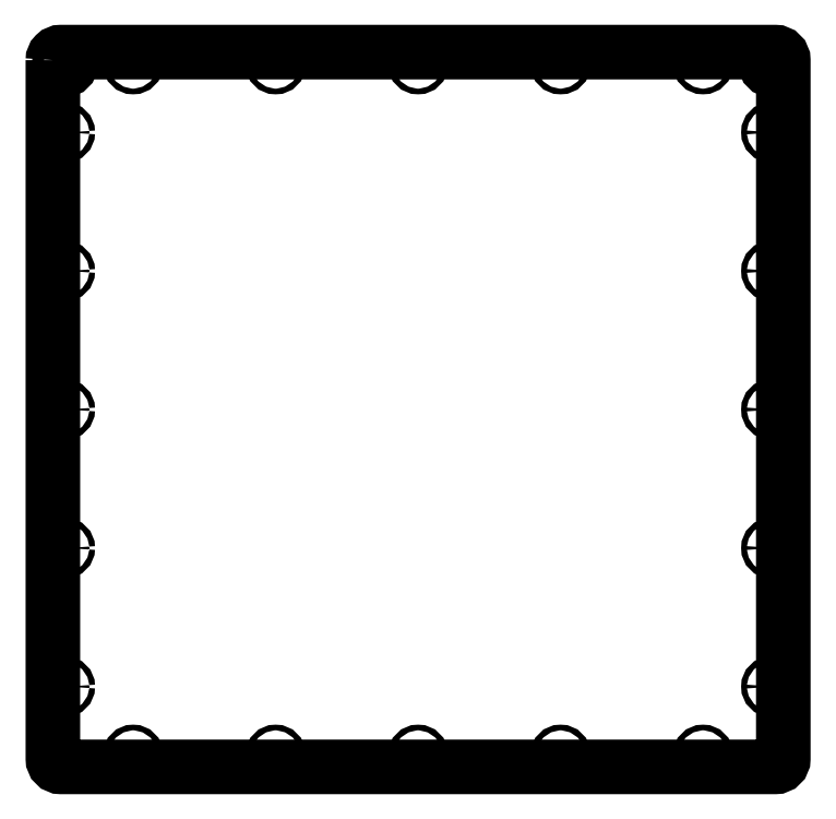
<metadata>
{"format":"dxf","ext":"dxf","renderer":"ezdxf+matplotlib","layout":"modelspace","background":"white","min_lineweight":24,"dpi":150}
</metadata>
<code>
0
SECTION
2
ENTITIES
0
LWPOLYLINE
8
0
90
8
70
1
43
0
10
-8.16e-14
20
446.3
42
-0.4142
10
5
20
451.3
10
450
20
451.3
42
-0.4142
10
455
20
446.3
10
455
20
11.35
42
-0.4142
10
450
20
6.35
10
5
20
6.35
42
-0.4142
10
-2.825e-14
20
11.35
0
CIRCLE
8
0
10
447.5
20
443.8
30
0
40
3.5
0
CIRCLE
8
0
10
7.5
20
443.8
30
0
40
3.5
0
CIRCLE
8
0
10
138.7
20
443.8
30
0
40
1.75
0
CIRCLE
8
0
10
405
20
443.8
30
0
40
1.75
0
CIRCLE
8
0
10
138.7
20
13.85
30
0
40
1.75
0
CIRCLE
8
0
10
7.5
20
142.6
30
0
40
1.75
0
CIRCLE
8
0
10
447.5
20
401.3
30
0
40
1.75
0
CIRCLE
8
0
10
7.5
20
56.35
30
0
40
1.75
0
CIRCLE
8
0
10
447.5
20
228.8
30
0
40
1.75
0
CIRCLE
8
0
10
447.5
20
56.35
30
0
40
1.75
0
CIRCLE
8
0
10
7.5
20
228.8
30
0
40
1.75
0
CIRCLE
8
0
10
7.5
20
315.1
30
0
40
1.75
0
CIRCLE
8
0
10
7.5
20
401.3
30
0
40
1.75
0
CIRCLE
8
0
10
227.5
20
443.8
30
0
40
1.75
0
CIRCLE
8
0
10
316.2
20
443.8
30
0
40
1.75
0
CIRCLE
8
0
10
50
20
443.8
30
0
40
1.75
0
CIRCLE
8
0
10
50
20
13.85
30
0
40
1.75
0
CIRCLE
8
0
10
447.5
20
315.1
30
0
40
1.75
0
CIRCLE
8
0
10
405
20
13.85
30
0
40
1.75
0
CIRCLE
8
0
10
316.2
20
13.85
30
0
40
1.75
0
CIRCLE
8
0
10
227.5
20
13.85
30
0
40
1.75
0
CIRCLE
8
0
10
447.5
20
142.6
30
0
40
1.75
0
ENDSEC
0
EOF

</code>
